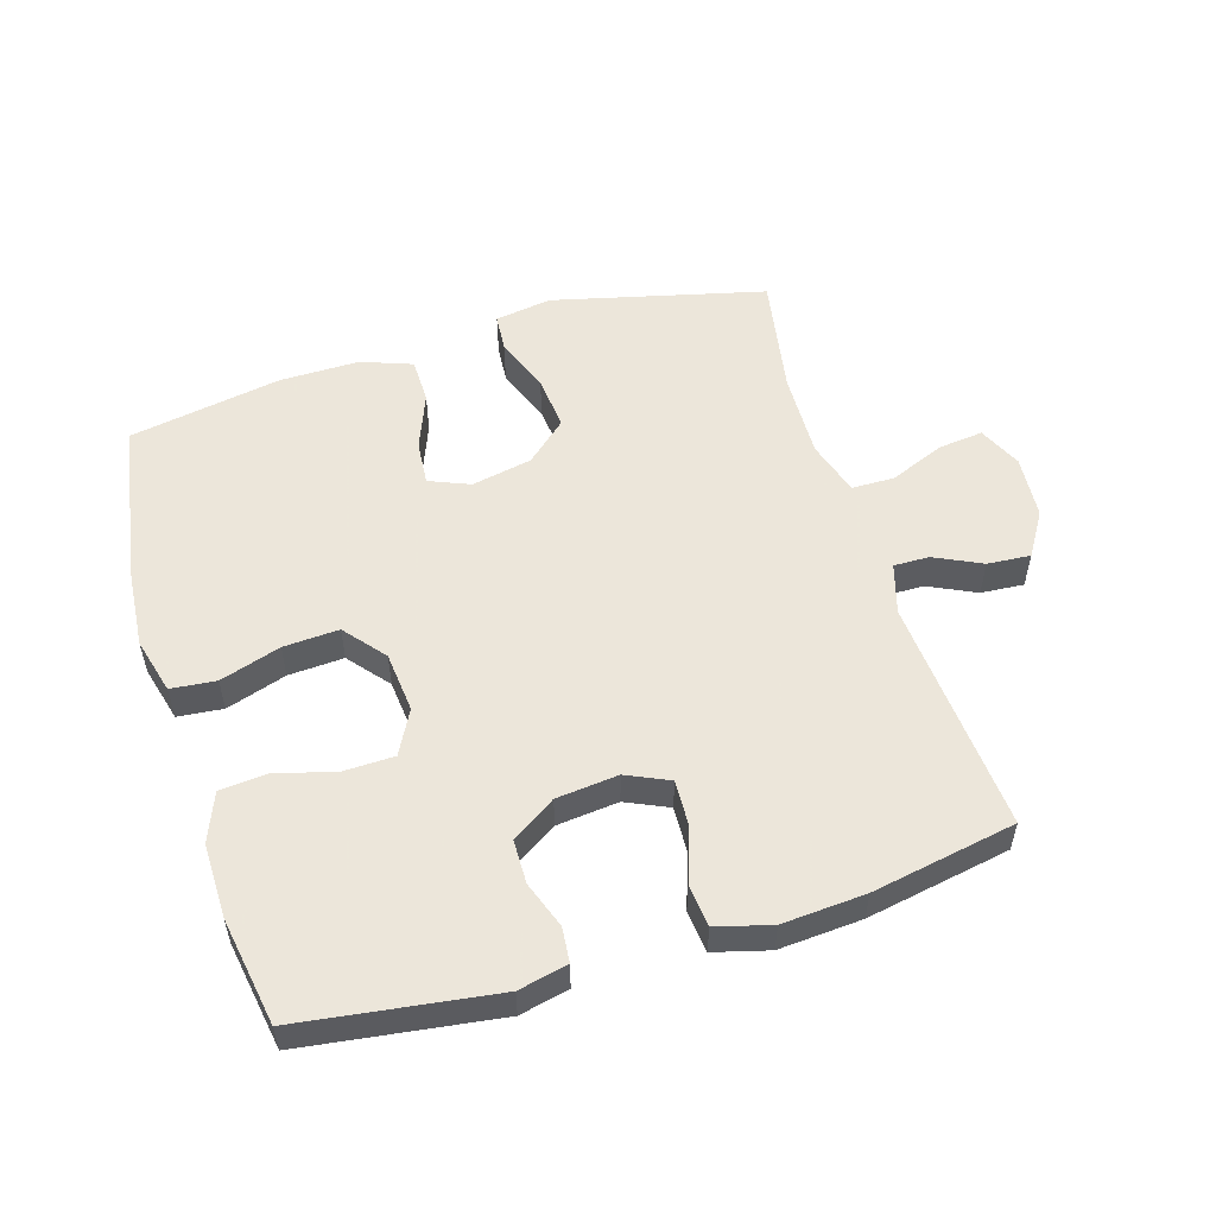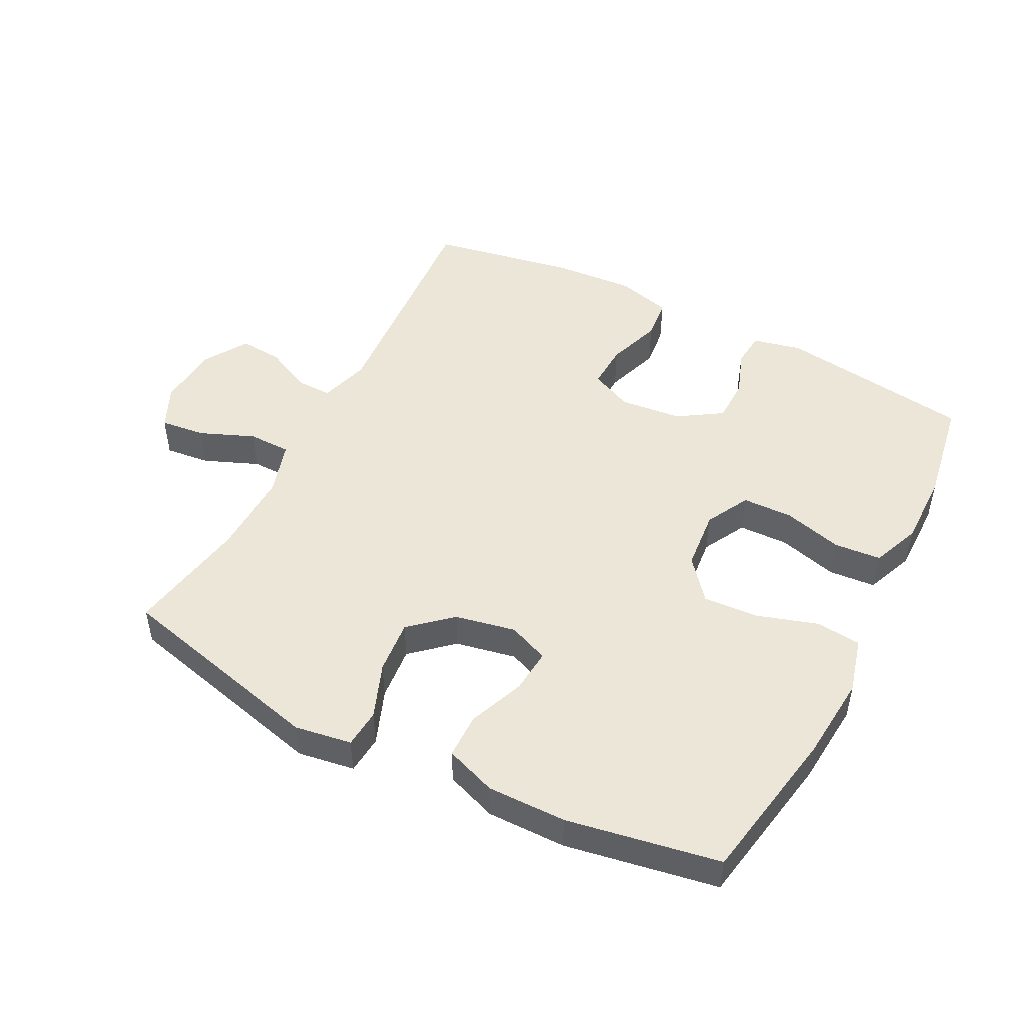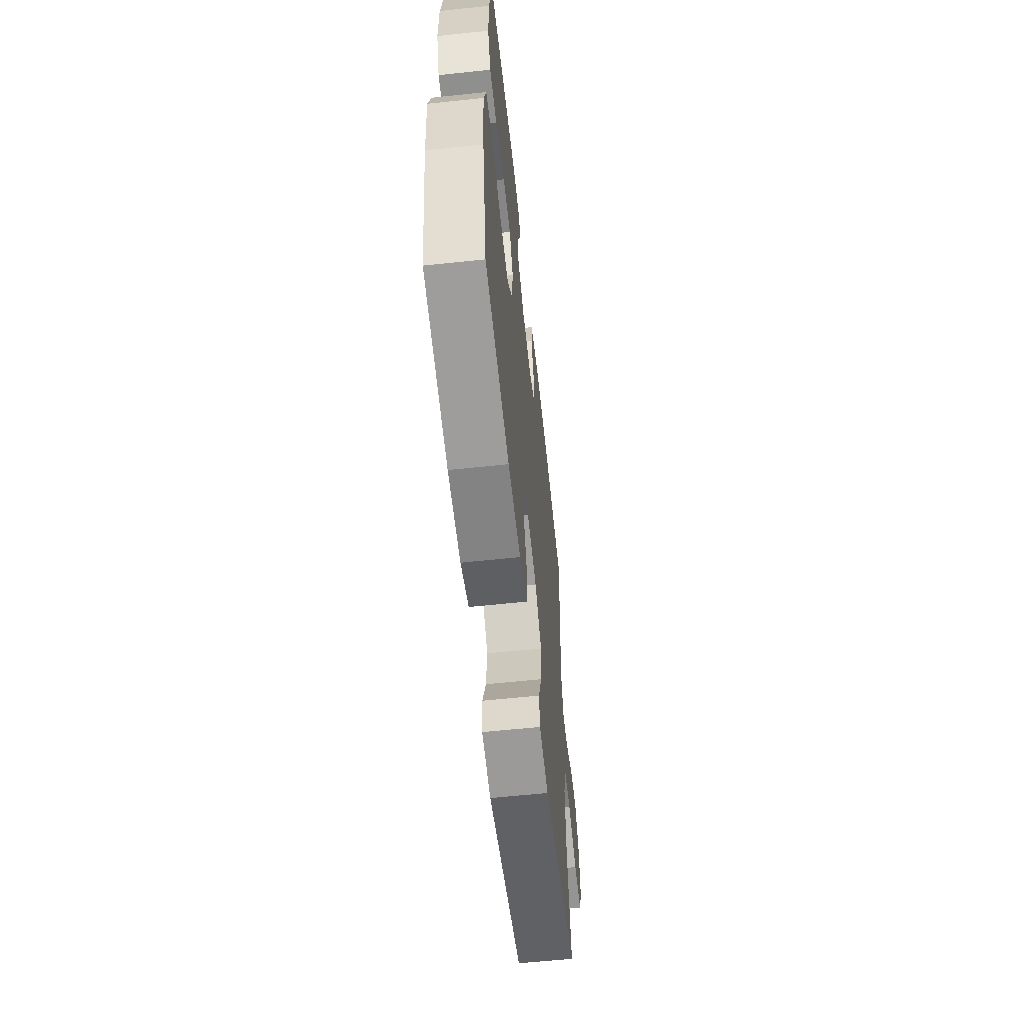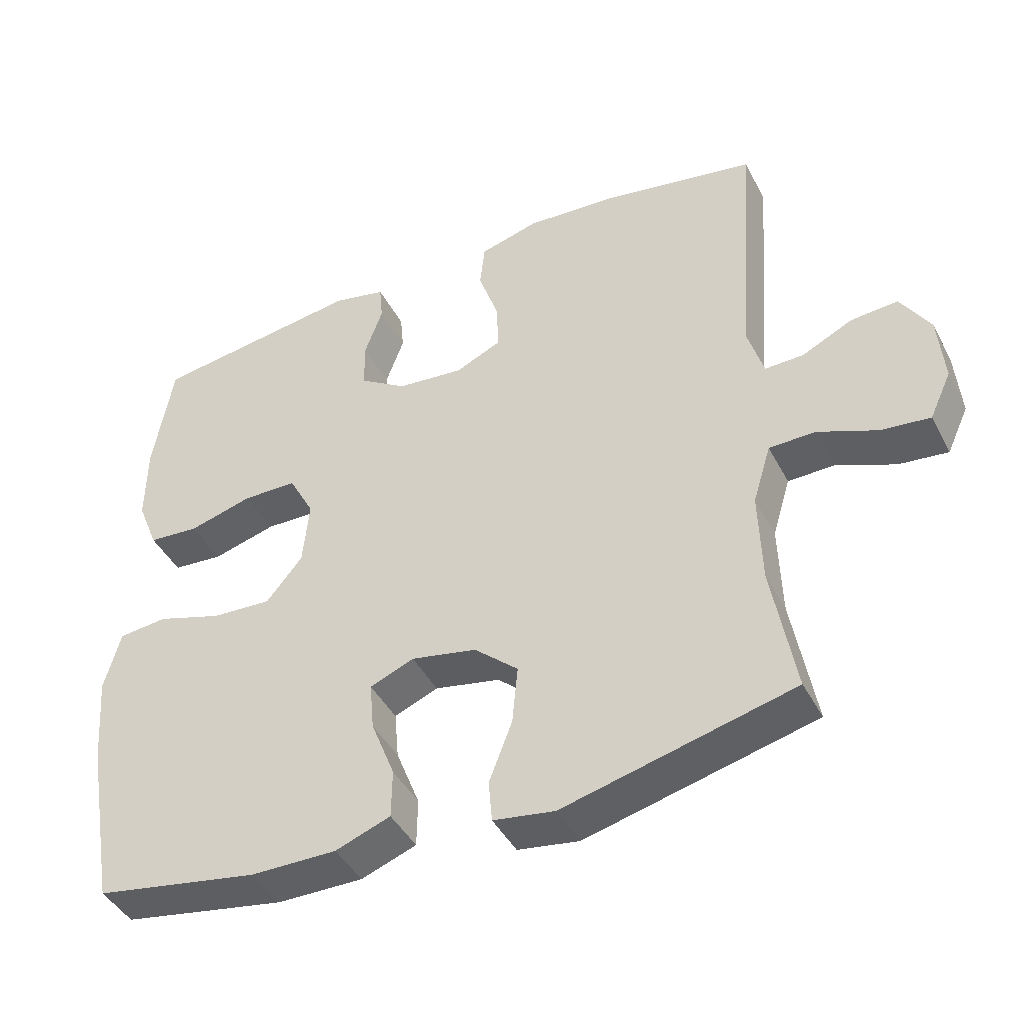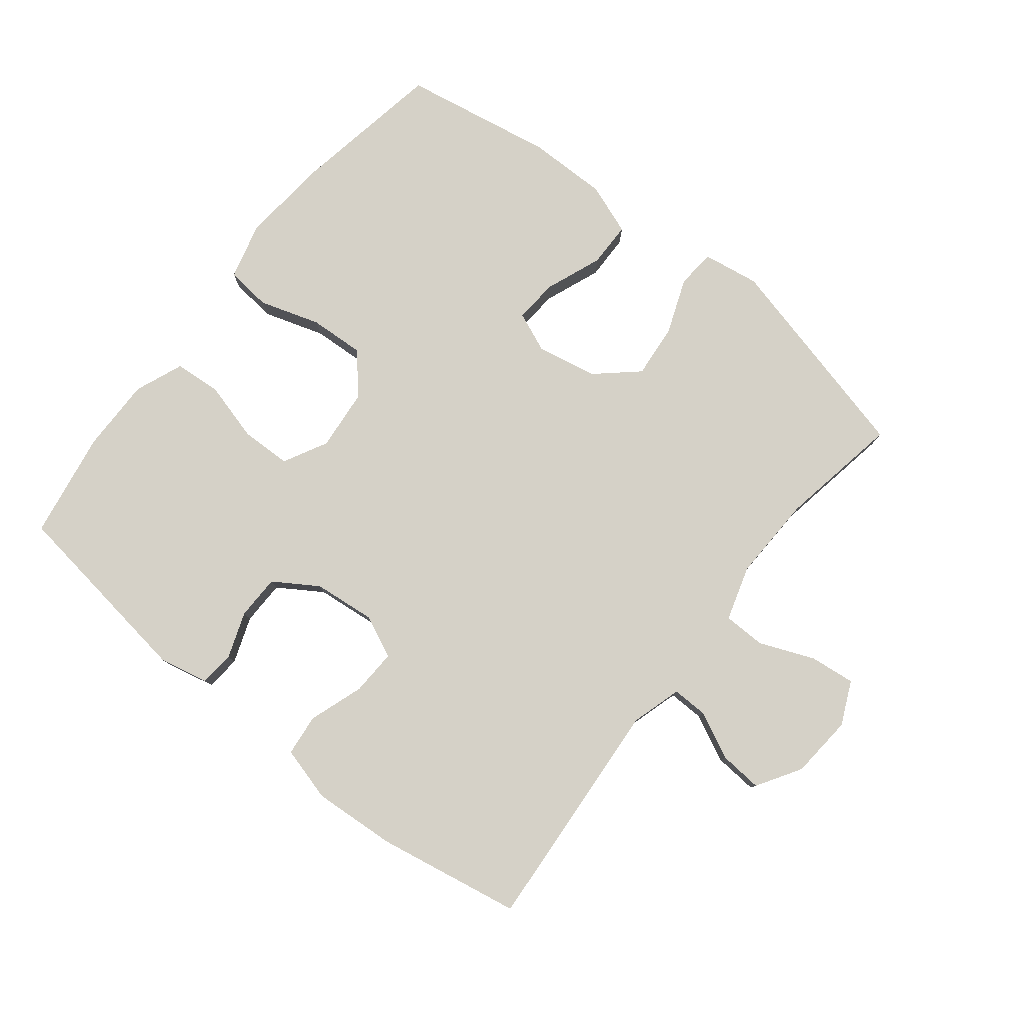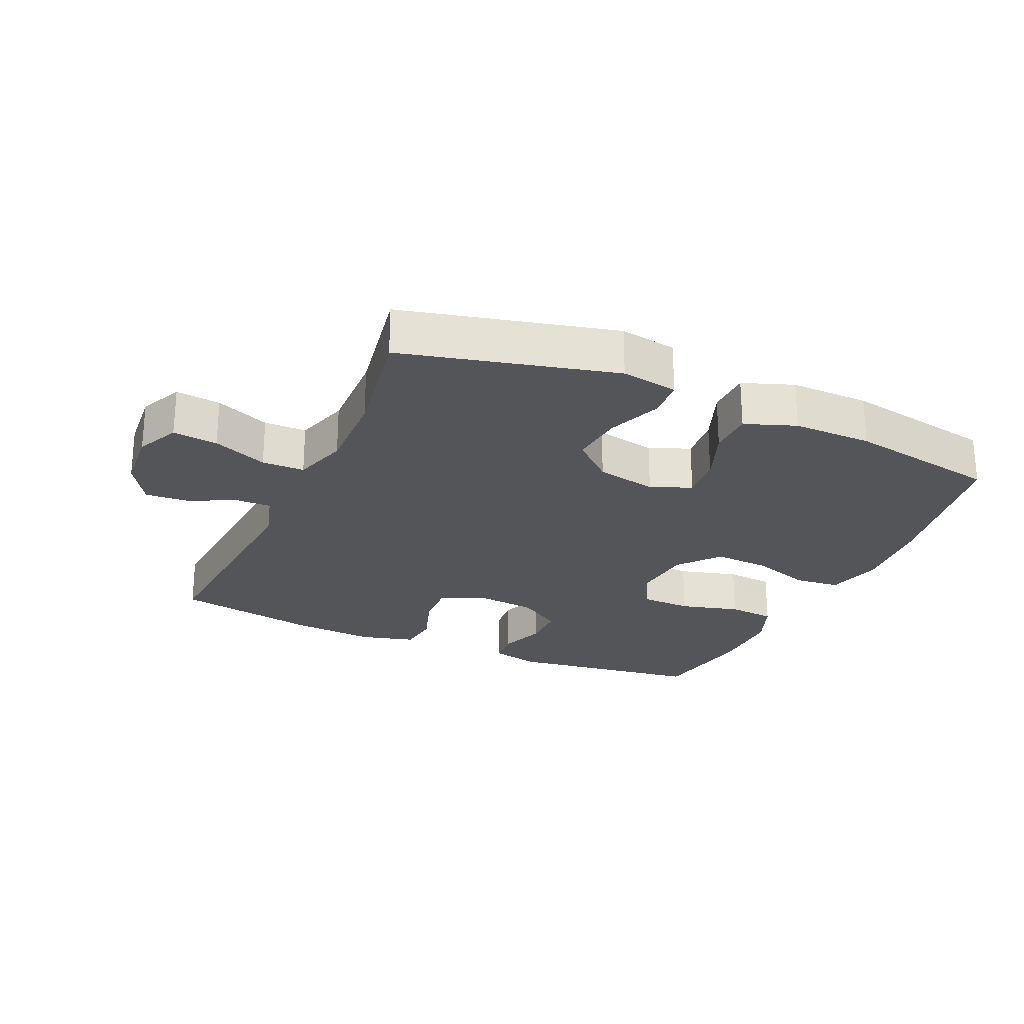
<metadata>
{"format":"obj","ext":"obj","renderer":"f3d","projection":"perspective","resolution":1024,"background":"white","views":[{"elev":54.2,"azim":-17.0,"up":"+Y"},{"elev":48.6,"azim":-152.7,"up":"+Y"},{"elev":-60.6,"azim":-83.8,"up":"+Z"},{"elev":-43.4,"azim":26.2,"up":"+Z"},{"elev":79.6,"azim":38.5,"up":"+Y"},{"elev":-24.8,"azim":155.8,"up":"+Y"}]}
</metadata>
<code>
v 0.5 0.07 0.5
v 0.473 0.07 0.134
v 0.496 0.07 0.056
v 0.551 0.07 0.057
v 0.624 0.07 0.092
v 0.691 0.07 0.097
v 0.733 0.07 0.029
v 0.741 0.07 -0.069
v 0.71 0.07 -0.136
v 0.64 0.07 -0.128
v 0.555 0.07 -0.093
v 0.489 0.07 -0.094
v 0.463 0.07 -0.179
v 0.467 0.07 -0.312
v 0.5 0.07 -0.5
v 0.171 0.07 -0.581
v 0.083 0.07 -0.567
v 0.078 0.07 -0.507
v 0.111 0.07 -0.421
v 0.119 0.07 -0.337
v 0.056 0.07 -0.281
v -0.038 0.07 -0.262
v -0.101 0.07 -0.288
v -0.095 0.07 -0.357
v -0.061 0.07 -0.444
v -0.062 0.07 -0.514
v -0.141 0.07 -0.543
v -0.264 0.07 -0.542
v -0.5 0.07 -0.5
v -0.543 0.07 -0.256
v -0.554 0.07 -0.124
v -0.531 0.07 -0.037
v -0.461 0.07 -0.03
v -0.367 0.07 -0.06
v -0.281 0.07 -0.065
v -0.229 0.07 -0.002
v -0.22 0.07 0.092
v -0.256 0.07 0.16
v -0.334 0.07 0.162
v -0.426 0.07 0.137
v -0.499 0.07 0.143
v -0.529 0.07 0.218
v -0.528 0.07 0.333
v -0.5 0.07 0.5
v -0.198 0.07 0.542
v -0.122 0.07 0.525
v -0.117 0.07 0.471
v -0.143 0.07 0.399
v -0.142 0.07 0.33
v -0.074 0.07 0.286
v 0.022 0.07 0.276
v 0.088 0.07 0.306
v 0.085 0.07 0.377
v 0.056 0.07 0.462
v 0.063 0.07 0.527
v 0.148 0.07 0.55
v 0.277 0.07 0.541
v 0.5 0 0.5
v 0.473 0 0.134
v 0.496 0 0.056
v 0.551 0 0.057
v 0.624 0 0.092
v 0.691 0 0.097
v 0.733 0 0.029
v 0.741 0 -0.069
v 0.71 0 -0.136
v 0.64 0 -0.128
v 0.555 0 -0.093
v 0.489 0 -0.094
v 0.463 0 -0.179
v 0.467 0 -0.312
v 0.5 0 -0.5
v 0.171 0 -0.581
v 0.083 0 -0.567
v 0.078 0 -0.507
v 0.111 0 -0.421
v 0.119 0 -0.337
v 0.056 0 -0.281
v -0.038 0 -0.262
v -0.101 0 -0.288
v -0.095 0 -0.357
v -0.061 0 -0.444
v -0.062 0 -0.514
v -0.141 0 -0.543
v -0.264 0 -0.542
v -0.5 0 -0.5
v -0.543 0 -0.256
v -0.554 0 -0.124
v -0.531 0 -0.037
v -0.461 0 -0.03
v -0.367 0 -0.06
v -0.281 0 -0.065
v -0.229 0 -0.002
v -0.22 0 0.092
v -0.256 0 0.16
v -0.334 0 0.162
v -0.426 0 0.137
v -0.499 0 0.143
v -0.529 0 0.218
v -0.528 0 0.333
v -0.5 0 0.5
v -0.198 0 0.542
v -0.122 0 0.525
v -0.117 0 0.471
v -0.143 0 0.399
v -0.142 0 0.33
v -0.074 0 0.286
v 0.022 0 0.276
v 0.088 0 0.306
v 0.085 0 0.377
v 0.056 0 0.462
v 0.063 0 0.527
v 0.148 0 0.55
v 0.277 0 0.541
f 56 57 1 2
f 53 54 55 56
f 52 53 56 2
f 51 52 2 3
f 50 51 3
f 45 46 47 48
f 45 48 49
f 44 45 49
f 43 44 49 50
f 39 40 41 42
f 38 39 42 43
f 31 32 33 34
f 31 34 35
f 30 31 35
f 29 30 35
f 28 29 35 36
f 24 25 26 27
f 23 24 27 28
f 16 17 18 19
f 14 15 16 19
f 13 14 19 20
f 12 13 20 21
f 8 9 10 11
f 8 11 12
f 7 8 12
f 4 5 6 7
f 3 4 7 12
f 38 43 50 3
f 23 28 36 37
f 22 23 37
f 12 21 22 37
f 3 12 37 38
f 59 58 114 113
f 113 112 111 110
f 59 113 110 109
f 60 59 109 108
f 60 108 107
f 105 104 103 102
f 106 105 102
f 106 102 101
f 107 106 101 100
f 99 98 97 96
f 100 99 96 95
f 91 90 89 88
f 92 91 88
f 92 88 87
f 92 87 86
f 93 92 86 85
f 84 83 82 81
f 85 84 81 80
f 76 75 74 73
f 76 73 72 71
f 77 76 71 70
f 78 77 70 69
f 68 67 66 65
f 69 68 65
f 69 65 64
f 64 63 62 61
f 69 64 61 60
f 60 107 100 95
f 94 93 85 80
f 94 80 79
f 94 79 78 69
f 95 94 69 60
f 1 58 59 2
f 2 59 60 3
f 3 60 61 4
f 4 61 62 5
f 5 62 63 6
f 6 63 64 7
f 7 64 65 8
f 8 65 66 9
f 9 66 67 10
f 10 67 68 11
f 11 68 69 12
f 12 69 70 13
f 13 70 71 14
f 14 71 72 15
f 15 72 73 16
f 16 73 74 17
f 17 74 75 18
f 18 75 76 19
f 19 76 77 20
f 20 77 78 21
f 21 78 79 22
f 22 79 80 23
f 23 80 81 24
f 24 81 82 25
f 25 82 83 26
f 26 83 84 27
f 27 84 85 28
f 28 85 86 29
f 29 86 87 30
f 30 87 88 31
f 31 88 89 32
f 32 89 90 33
f 33 90 91 34
f 34 91 92 35
f 35 92 93 36
f 36 93 94 37
f 37 94 95 38
f 38 95 96 39
f 39 96 97 40
f 40 97 98 41
f 41 98 99 42
f 42 99 100 43
f 43 100 101 44
f 44 101 102 45
f 45 102 103 46
f 46 103 104 47
f 47 104 105 48
f 48 105 106 49
f 49 106 107 50
f 50 107 108 51
f 51 108 109 52
f 52 109 110 53
f 53 110 111 54
f 54 111 112 55
f 55 112 113 56
f 56 113 114 57
f 57 114 58 1

</code>
